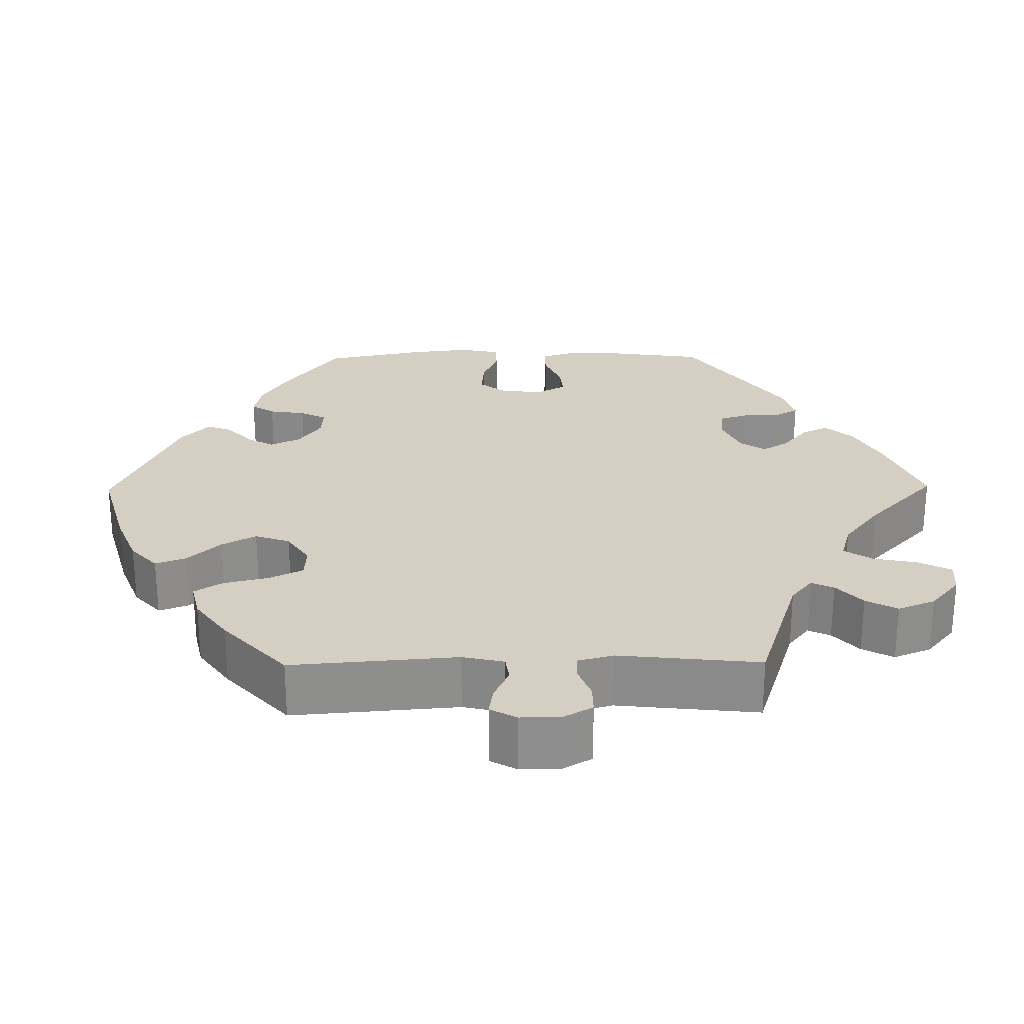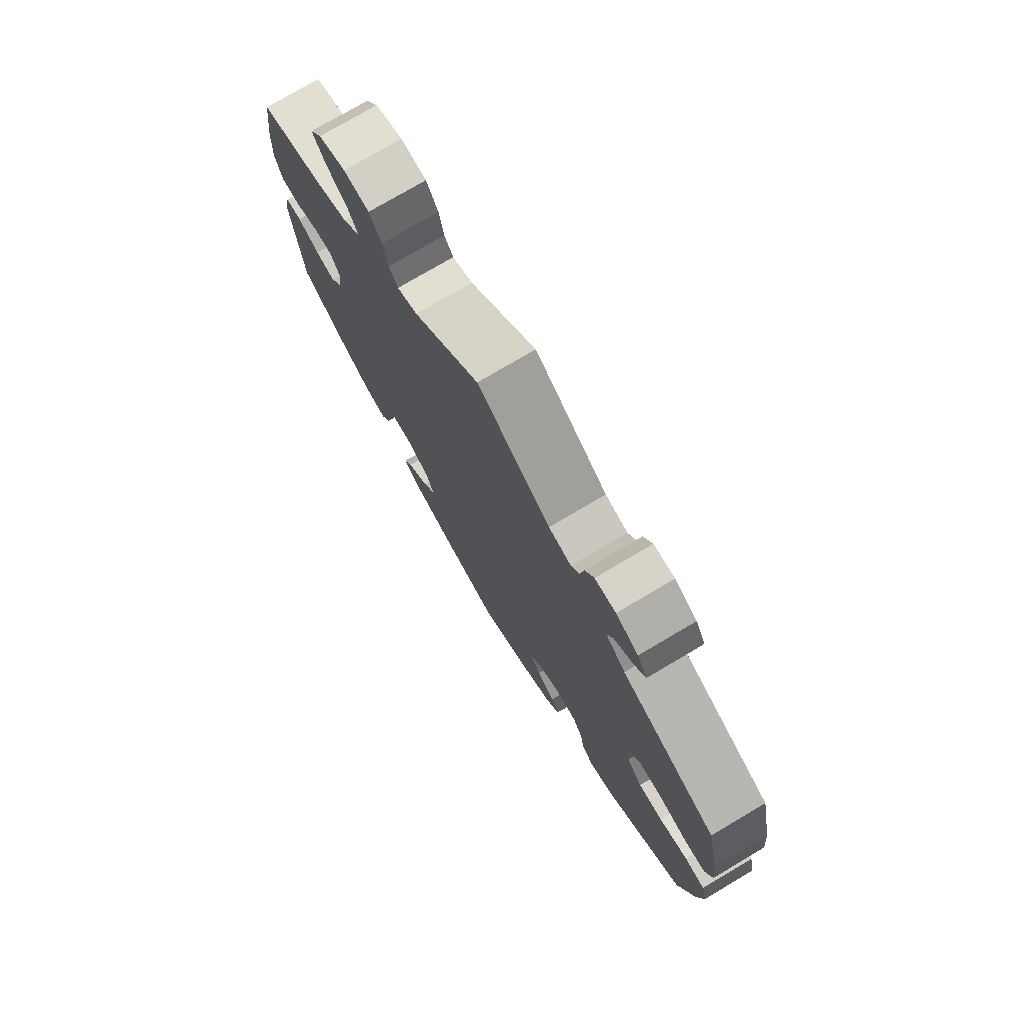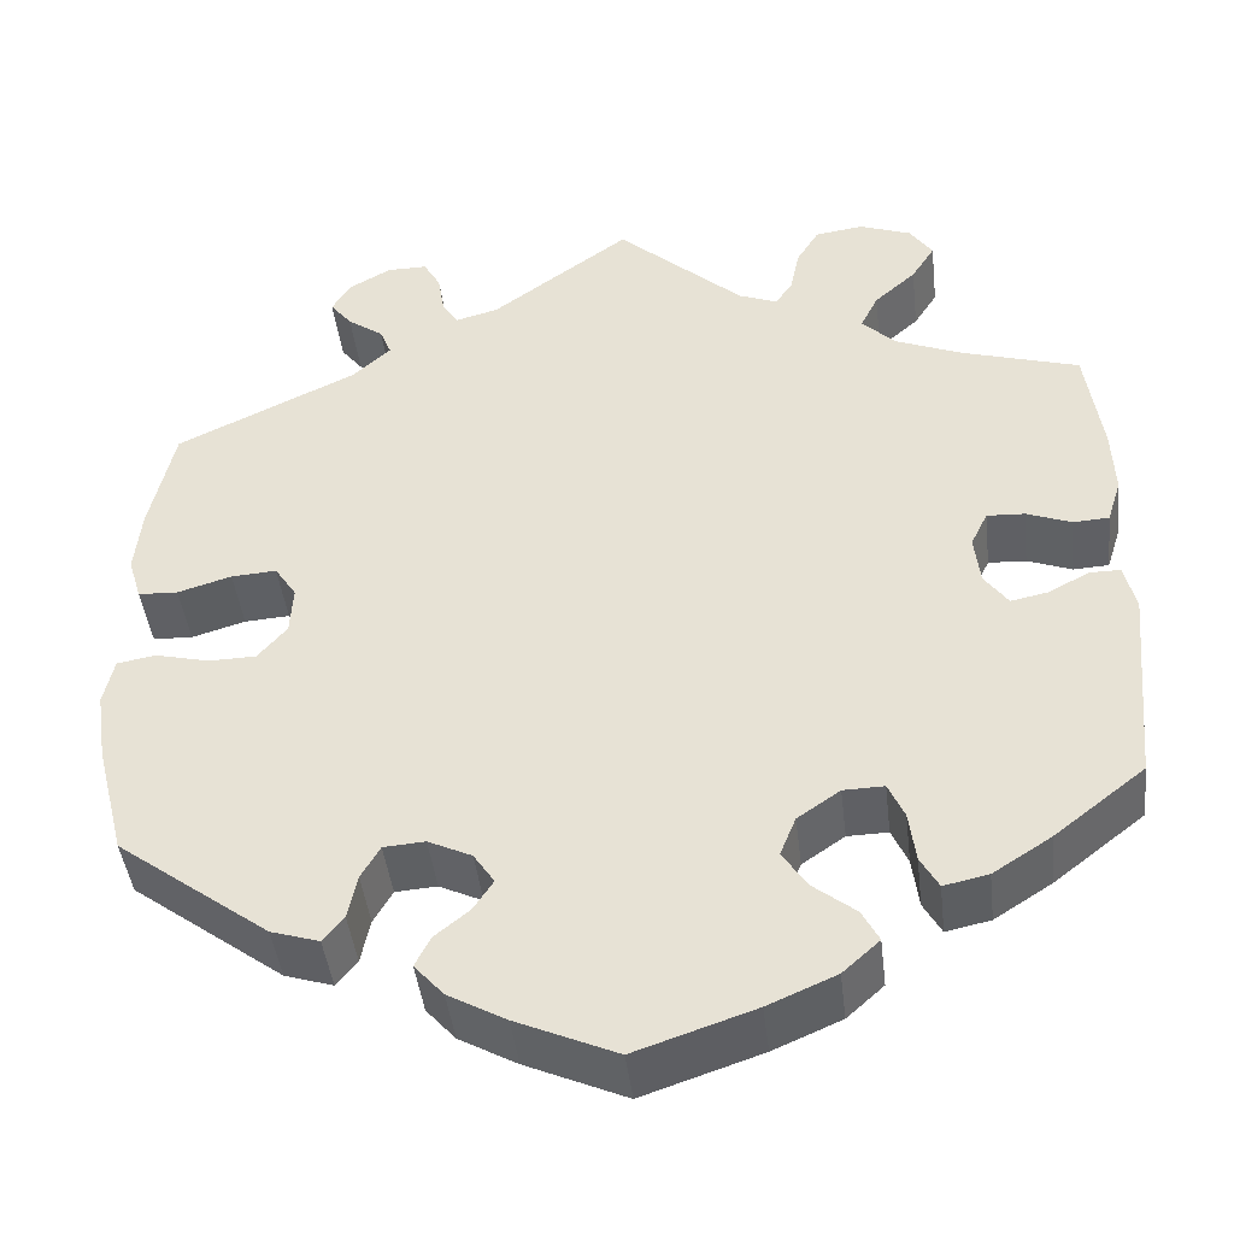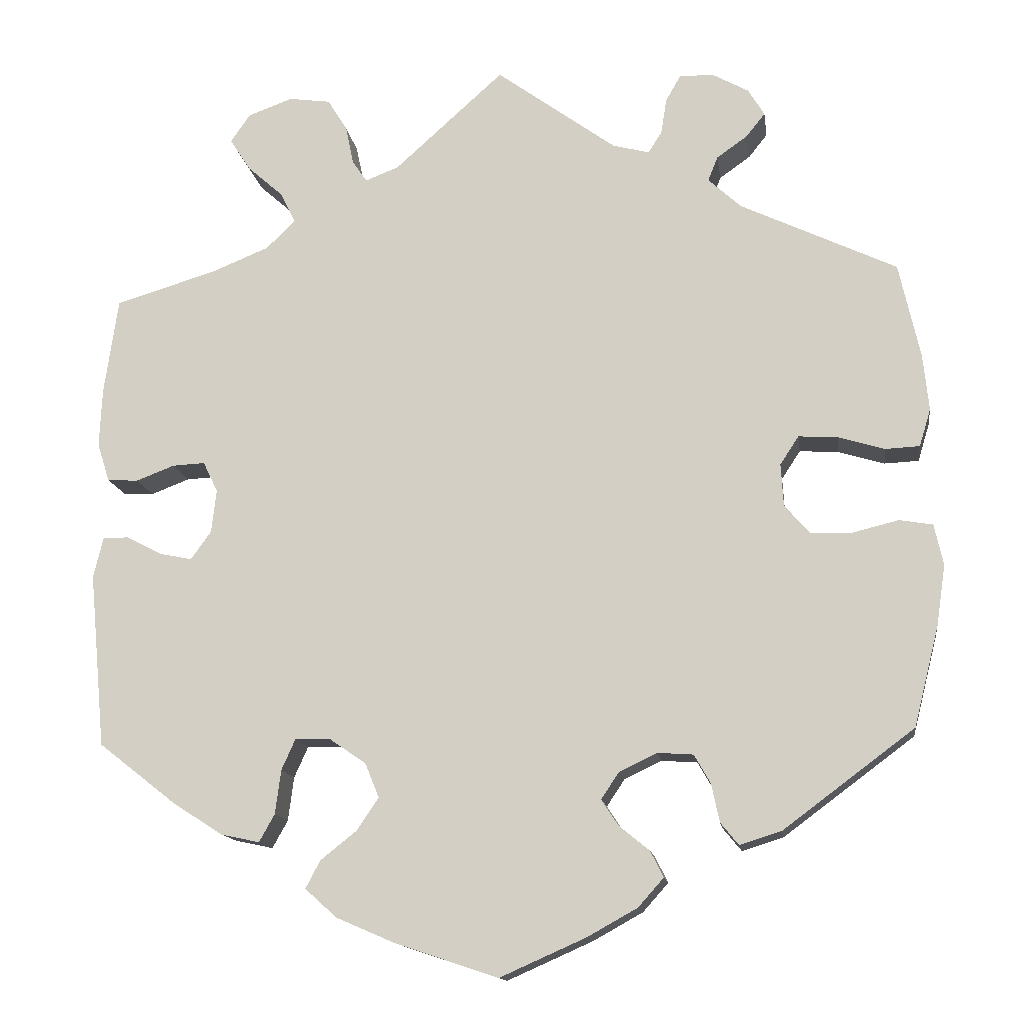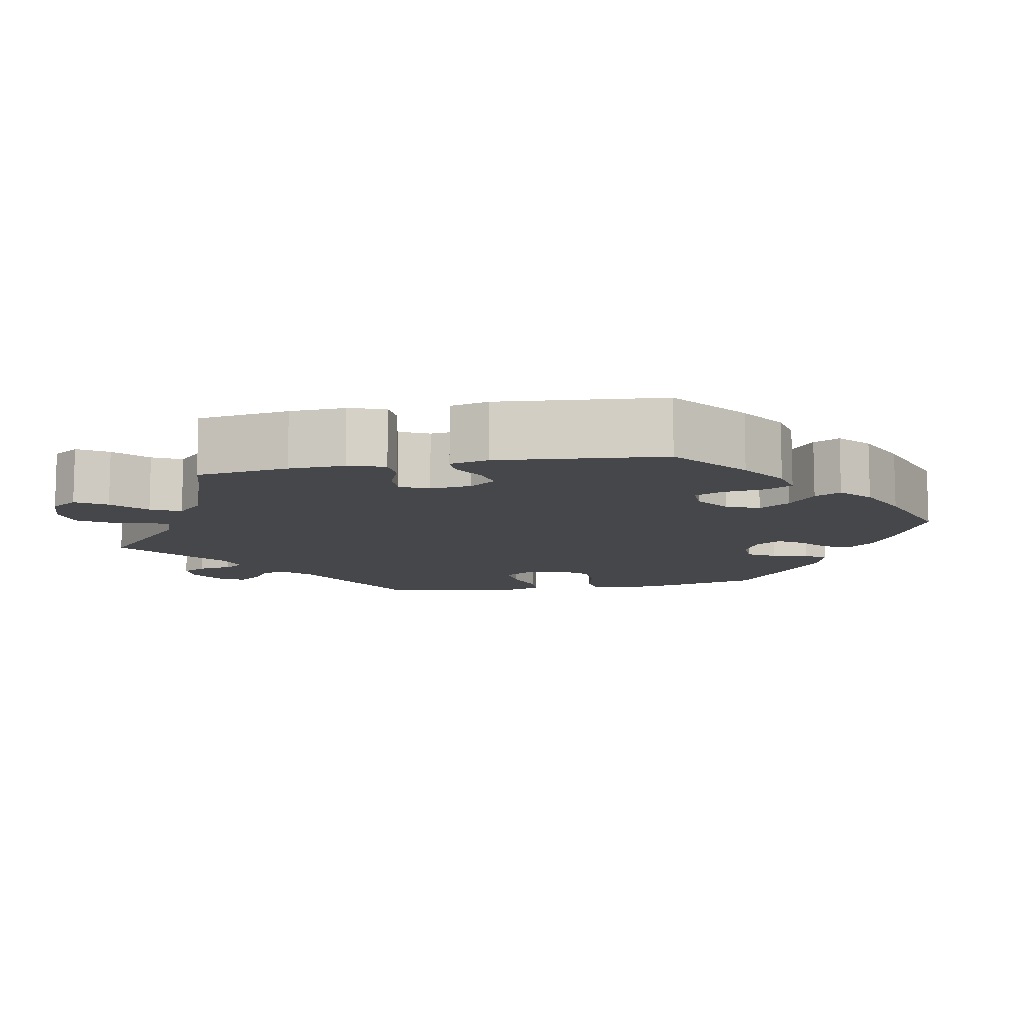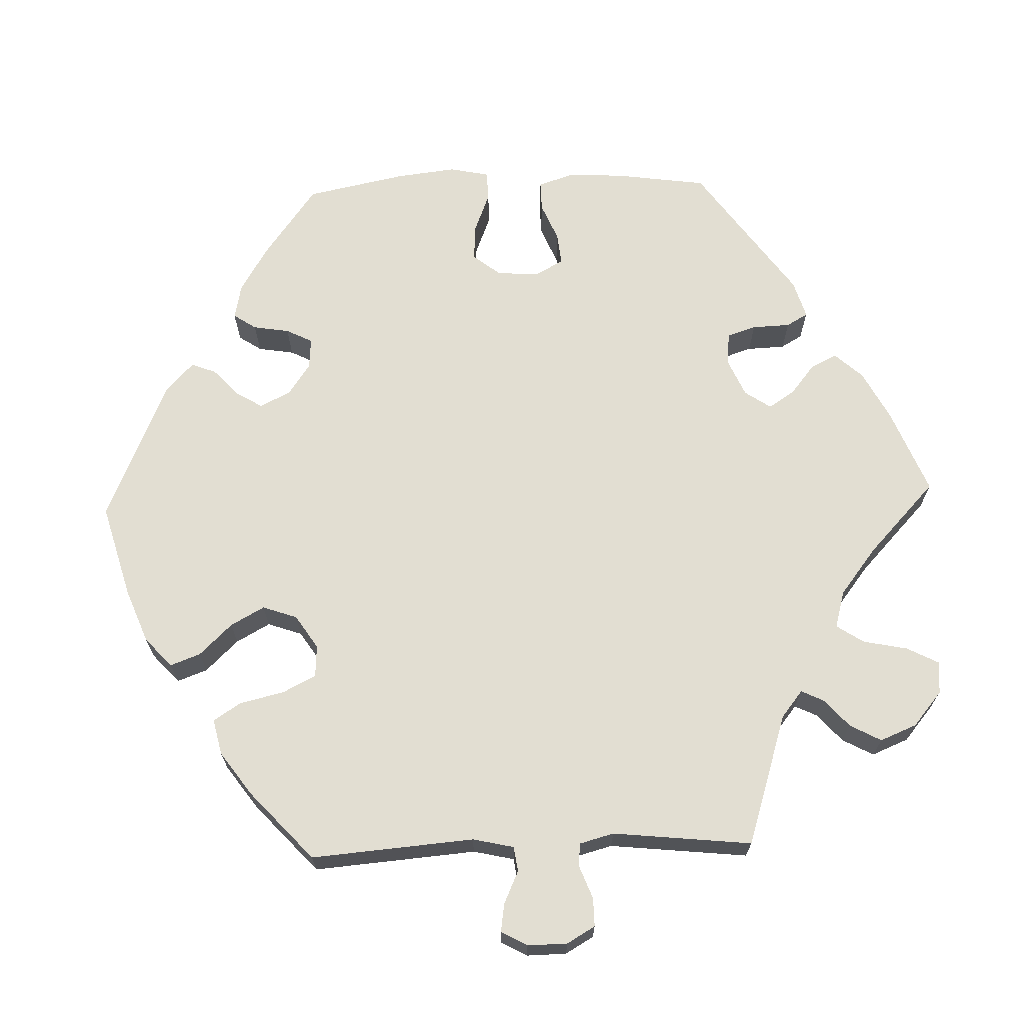
<metadata>
{"format":"obj","ext":"obj","renderer":"f3d","projection":"perspective","resolution":1024,"background":"white","views":[{"elev":25.6,"azim":-30.7,"up":"+Y"},{"elev":75.9,"azim":-120.6,"up":"+Z"},{"elev":-43.7,"azim":6.7,"up":"+Z"},{"elev":-13.8,"azim":-172.0,"up":"+Z"},{"elev":-10.2,"azim":100.9,"up":"+Y"},{"elev":67.8,"azim":-31.9,"up":"+Y"}]}
</metadata>
<code>
v 0.517 0.07 0.17
v 0.52 0.07 0.098
v 0.505 0.07 0.051
v 0.467 0.07 0.049
v 0.42 0.07 0.067
v 0.38 0.07 0.069
v 0.362 0.07 0.032
v 0.368 0.07 -0.021
v 0.393 0.07 -0.056
v 0.432 0.07 -0.048
v 0.476 0.07 -0.025
v 0.508 0.07 -0.025
v 0.52 0.07 -0.075
v 0.5 0.07 -0.289
v 0.404 0.07 -0.364
v 0.343 0.07 -0.403
v 0.296 0.07 -0.413
v 0.277 0.07 -0.379
v 0.27 0.07 -0.325
v 0.253 0.07 -0.287
v 0.21 0.07 -0.288
v 0.165 0.07 -0.319
v 0.148 0.07 -0.361
v 0.175 0.07 -0.401
v 0.219 0.07 -0.436
v 0.237 0.07 -0.47
v 0.198 0.07 -0.505
v 0.126 0.07 -0.536
v 0 0.07 -0.578
v -0.106 0.07 -0.531
v -0.167 0.07 -0.497
v -0.198 0.07 -0.462
v -0.182 0.07 -0.43
v -0.145 0.07 -0.4
v -0.124 0.07 -0.368
v -0.146 0.07 -0.335
v -0.192 0.07 -0.313
v -0.236 0.07 -0.316
v -0.256 0.07 -0.351
v -0.266 0.07 -0.398
v -0.288 0.07 -0.425
v -0.339 0.07 -0.409
v -0.5 0.07 -0.289
v -0.531 0.07 -0.166
v -0.542 0.07 -0.092
v -0.531 0.07 -0.042
v -0.49 0.07 -0.035
v -0.433 0.07 -0.049
v -0.383 0.07 -0.048
v -0.352 0.07 -0.012
v -0.349 0.07 0.04
v -0.372 0.07 0.075
v -0.42 0.07 0.072
v -0.477 0.07 0.055
v -0.519 0.07 0.057
v -0.533 0.07 0.103
v -0.526 0.07 0.172
v -0.5 0.07 0.289
v -0.308 0.07 0.38
v -0.268 0.07 0.417
v -0.28 0.07 0.447
v -0.318 0.07 0.474
v -0.341 0.07 0.503
v -0.321 0.07 0.536
v -0.276 0.07 0.561
v -0.234 0.07 0.561
v -0.216 0.07 0.529
v -0.209 0.07 0.485
v -0.192 0.07 0.459
v -0.147 0.07 0.471
v 0 0.07 0.578
v 0.134 0.07 0.457
v 0.175 0.07 0.441
v 0.193 0.07 0.467
v 0.203 0.07 0.515
v 0.227 0.07 0.554
v 0.278 0.07 0.561
v 0.333 0.07 0.541
v 0.357 0.07 0.506
v 0.332 0.07 0.467
v 0.288 0.07 0.428
v 0.269 0.07 0.39
v 0.305 0.07 0.355
v 0.376 0.07 0.326
v 0.5 0.07 0.289
v 0.517 0 0.17
v 0.52 0 0.098
v 0.505 0 0.051
v 0.467 0 0.049
v 0.42 0 0.067
v 0.38 0 0.069
v 0.362 0 0.032
v 0.368 0 -0.021
v 0.393 0 -0.056
v 0.432 0 -0.048
v 0.476 0 -0.025
v 0.508 0 -0.025
v 0.52 0 -0.075
v 0.5 0 -0.289
v 0.404 0 -0.364
v 0.343 0 -0.403
v 0.296 0 -0.413
v 0.277 0 -0.379
v 0.27 0 -0.325
v 0.253 0 -0.287
v 0.21 0 -0.288
v 0.165 0 -0.319
v 0.148 0 -0.361
v 0.175 0 -0.401
v 0.219 0 -0.436
v 0.237 0 -0.47
v 0.198 0 -0.505
v 0.126 0 -0.536
v 0 0 -0.578
v -0.106 0 -0.531
v -0.167 0 -0.497
v -0.198 0 -0.462
v -0.182 0 -0.43
v -0.145 0 -0.4
v -0.124 0 -0.368
v -0.146 0 -0.335
v -0.192 0 -0.313
v -0.236 0 -0.316
v -0.256 0 -0.351
v -0.266 0 -0.398
v -0.288 0 -0.425
v -0.339 0 -0.409
v -0.5 0 -0.289
v -0.531 0 -0.166
v -0.542 0 -0.092
v -0.531 0 -0.042
v -0.49 0 -0.035
v -0.433 0 -0.049
v -0.383 0 -0.048
v -0.352 0 -0.012
v -0.349 0 0.04
v -0.372 0 0.075
v -0.42 0 0.072
v -0.477 0 0.055
v -0.519 0 0.057
v -0.533 0 0.103
v -0.526 0 0.172
v -0.5 0 0.289
v -0.308 0 0.38
v -0.268 0 0.417
v -0.28 0 0.447
v -0.318 0 0.474
v -0.341 0 0.503
v -0.321 0 0.536
v -0.276 0 0.561
v -0.234 0 0.561
v -0.216 0 0.529
v -0.209 0 0.485
v -0.192 0 0.459
v -0.147 0 0.471
v 0 0 0.578
v 0.134 0 0.457
v 0.175 0 0.441
v 0.193 0 0.467
v 0.203 0 0.515
v 0.227 0 0.554
v 0.278 0 0.561
v 0.333 0 0.541
v 0.357 0 0.506
v 0.332 0 0.467
v 0.288 0 0.428
v 0.269 0 0.39
v 0.305 0 0.355
v 0.376 0 0.326
v 0.5 0 0.289
f 84 85 1 2
f 83 84 2 3
f 82 83 3 4
f 78 79 80 81
f 78 81 82
f 77 78 82
f 74 75 76 77
f 73 74 77 82
f 72 73 82 4
f 70 71 72 4
f 65 66 67 68
f 65 68 69
f 64 65 69
f 61 62 63 64
f 61 64 69
f 60 61 69
f 59 60 69 70
f 57 58 59
f 53 54 55 56
f 52 53 56 57
f 45 46 47 48
f 45 48 49
f 44 45 49
f 43 44 49
f 42 43 49 50
f 39 40 41 42
f 38 39 42 50
f 31 32 33 34
f 31 34 35
f 30 31 35
f 29 30 35
f 28 29 35
f 27 28 35 36
f 24 25 26 27
f 23 24 27 36
f 16 17 18 19
f 16 19 20
f 15 16 20
f 14 15 20
f 13 14 20
f 10 11 12 13
f 9 10 13 20
f 8 9 20 21
f 59 70 4 5
f 52 57 59
f 51 52 59
f 37 38 50 51
f 22 23 36 37
f 7 8 21 22
f 6 7 22 37
f 59 5 6
f 6 37 51 59
f 87 86 170 169
f 88 87 169 168
f 89 88 168 167
f 166 165 164 163
f 167 166 163
f 167 163 162
f 162 161 160 159
f 167 162 159 158
f 89 167 158 157
f 89 157 156 155
f 153 152 151 150
f 154 153 150
f 154 150 149
f 149 148 147 146
f 154 149 146
f 154 146 145
f 155 154 145 144
f 144 143 142
f 141 140 139 138
f 142 141 138 137
f 133 132 131 130
f 134 133 130
f 134 130 129
f 134 129 128
f 135 134 128 127
f 127 126 125 124
f 135 127 124 123
f 119 118 117 116
f 120 119 116
f 120 116 115
f 120 115 114
f 120 114 113
f 121 120 113 112
f 112 111 110 109
f 121 112 109 108
f 104 103 102 101
f 105 104 101
f 105 101 100
f 105 100 99
f 105 99 98
f 98 97 96 95
f 105 98 95 94
f 106 105 94 93
f 90 89 155 144
f 144 142 137
f 144 137 136
f 136 135 123 122
f 122 121 108 107
f 107 106 93 92
f 122 107 92 91
f 91 90 144
f 144 136 122 91
f 1 86 87 2
f 2 87 88 3
f 3 88 89 4
f 4 89 90 5
f 5 90 91 6
f 6 91 92 7
f 7 92 93 8
f 8 93 94 9
f 9 94 95 10
f 10 95 96 11
f 11 96 97 12
f 12 97 98 13
f 13 98 99 14
f 14 99 100 15
f 15 100 101 16
f 16 101 102 17
f 17 102 103 18
f 18 103 104 19
f 19 104 105 20
f 20 105 106 21
f 21 106 107 22
f 22 107 108 23
f 23 108 109 24
f 24 109 110 25
f 25 110 111 26
f 26 111 112 27
f 27 112 113 28
f 28 113 114 29
f 29 114 115 30
f 30 115 116 31
f 31 116 117 32
f 32 117 118 33
f 33 118 119 34
f 34 119 120 35
f 35 120 121 36
f 36 121 122 37
f 37 122 123 38
f 38 123 124 39
f 39 124 125 40
f 40 125 126 41
f 41 126 127 42
f 42 127 128 43
f 43 128 129 44
f 44 129 130 45
f 45 130 131 46
f 46 131 132 47
f 47 132 133 48
f 48 133 134 49
f 49 134 135 50
f 50 135 136 51
f 51 136 137 52
f 52 137 138 53
f 53 138 139 54
f 54 139 140 55
f 55 140 141 56
f 56 141 142 57
f 57 142 143 58
f 58 143 144 59
f 59 144 145 60
f 60 145 146 61
f 61 146 147 62
f 62 147 148 63
f 63 148 149 64
f 64 149 150 65
f 65 150 151 66
f 66 151 152 67
f 67 152 153 68
f 68 153 154 69
f 69 154 155 70
f 70 155 156 71
f 71 156 157 72
f 72 157 158 73
f 73 158 159 74
f 74 159 160 75
f 75 160 161 76
f 76 161 162 77
f 77 162 163 78
f 78 163 164 79
f 79 164 165 80
f 80 165 166 81
f 81 166 167 82
f 82 167 168 83
f 83 168 169 84
f 84 169 170 85
f 85 170 86 1

</code>
